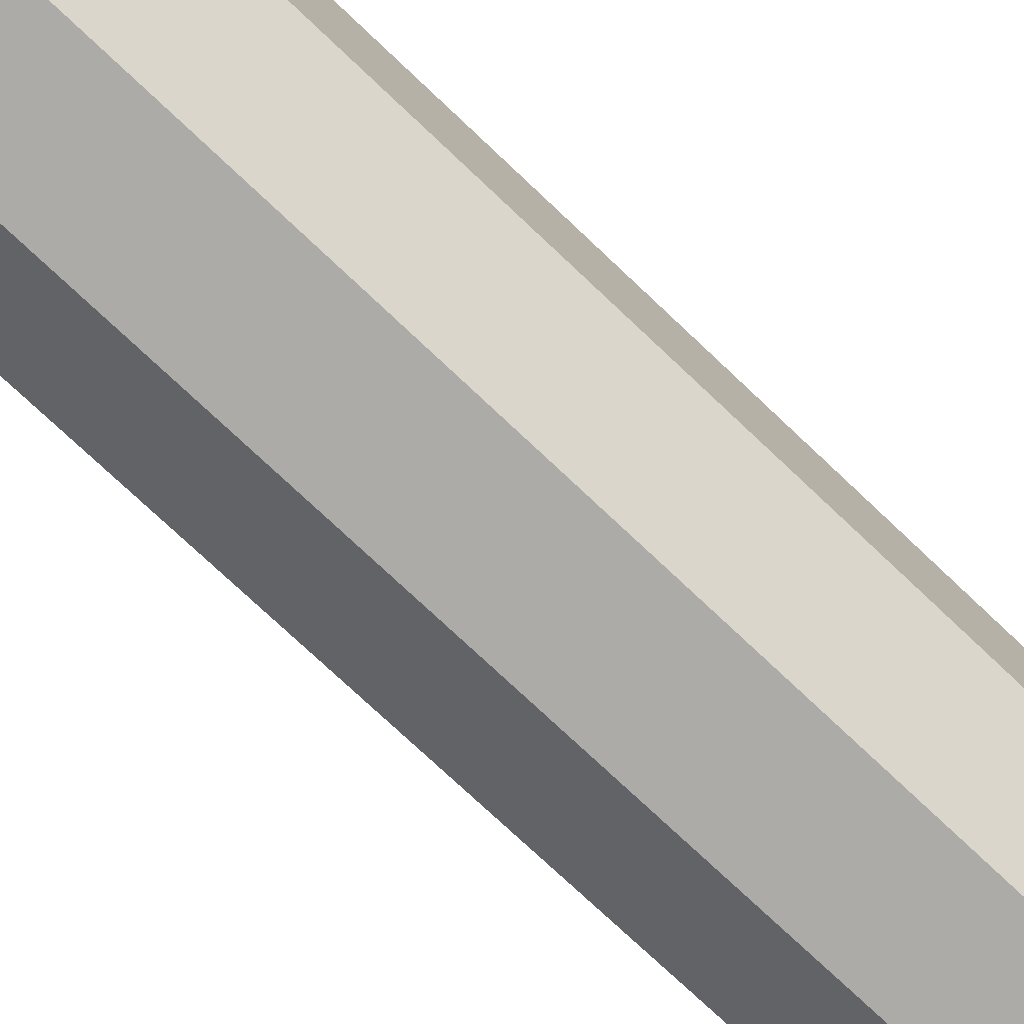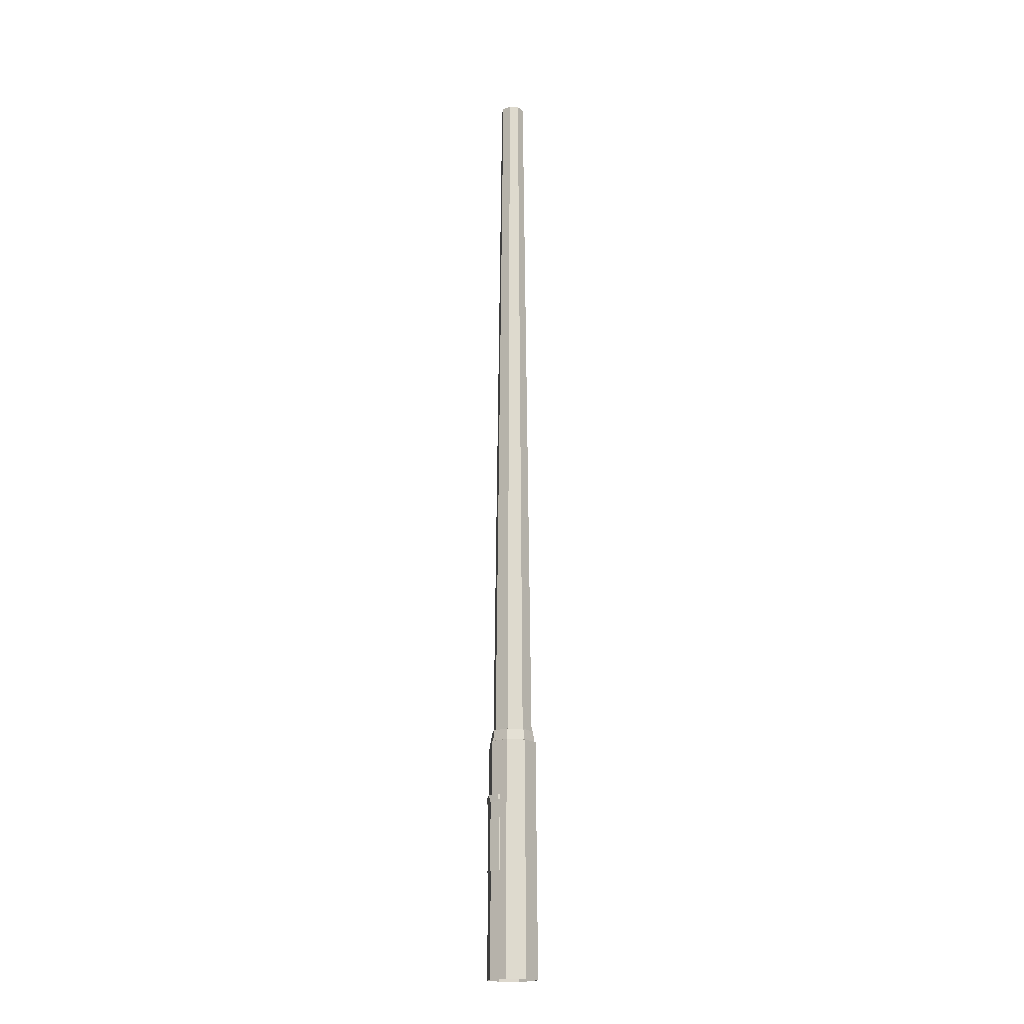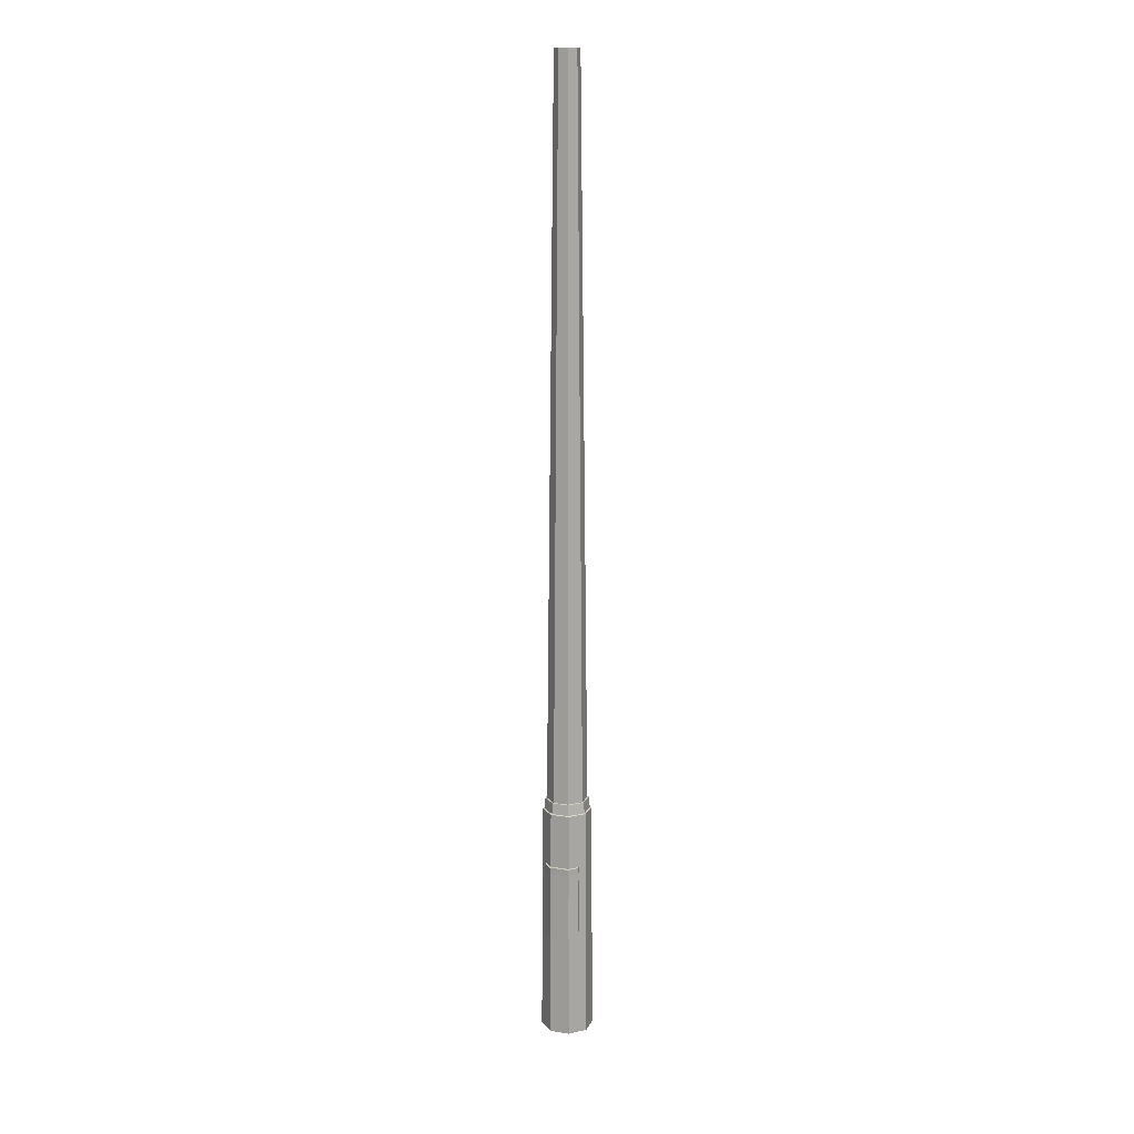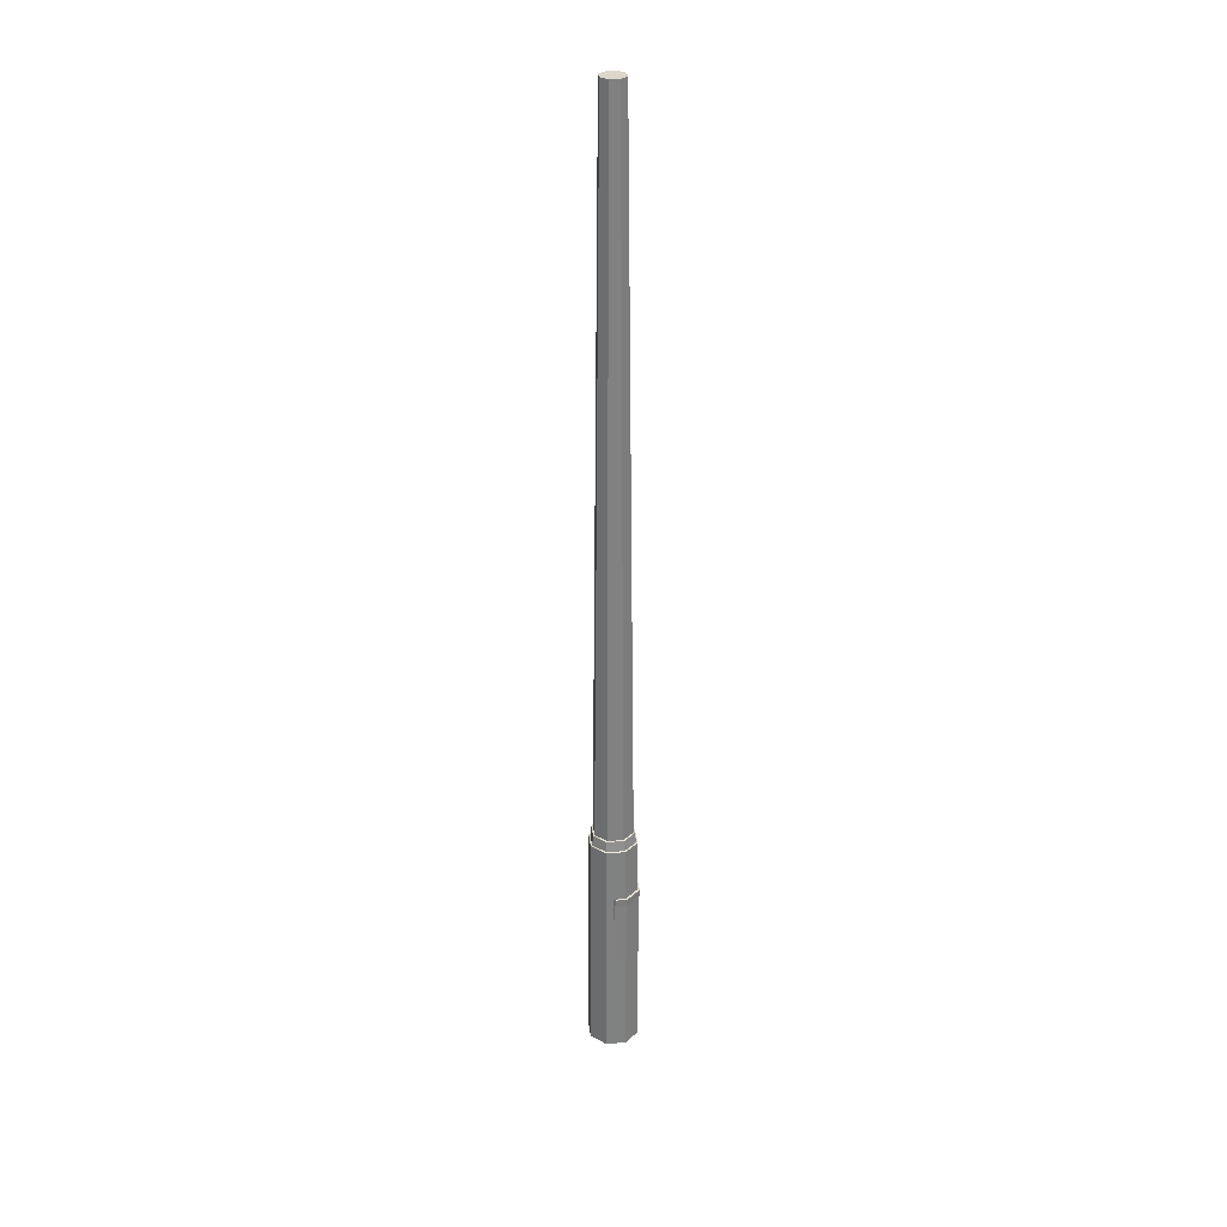
<metadata>
{"format":"obj","ext":"obj","renderer":"f3d","projection":"perspective","resolution":1024,"background":"white","views":[{"elev":-76.8,"azim":-133.2,"up":"+Y"},{"elev":-17.8,"azim":171.5,"up":"+Z"},{"elev":14.9,"azim":108.8,"up":"+Z"},{"elev":30.5,"azim":38.4,"up":"+Z"}]}
</metadata>
<code>
o Deckel
v 0.1117 -0.05 0.5399
v 0.1238 -0.05 0.54
v 0.1223 -0.05 0.9028
v 0.128 -0.05 0.8927
v 0.1287 -0.05 0.9276
v 0.1117 -0.05 0.9299
v 0.1117 0.05 0.5399
v 0.1238 0.05 0.54
v 0.1223 0.05 0.9028
v 0.128 0.05 0.8927
v 0.1287 0.05 0.9276
v 0.1117 0.05 0.9299
v 0.0703 -0.09 0.5399
v 0.08231 -0.09 0.54
v 0.08089 -0.09 0.9028
v 0.08651 -0.09 0.8927
v 0.08722 -0.09 0.9276
v 0.0703 -0.09 0.9299
v 0.0703 0.09 0.5399
v 0.08231 0.09 0.54
v 0.08089 0.09 0.9028
v 0.08651 0.09 0.8927
v 0.08722 0.09 0.9276
v 0.0703 0.09 0.9299
f 9 4 3
f 7 2 1
f 12 1 6
f 10 5 4
f 8 3 2
f 11 6 5
f 14 1 2
f 24 7 12
f 16 3 4
f 6 17 5
f 3 14 2
f 18 13 15
f 7 20 8
f 9 22 10
f 23 12 11
f 17 15 16
f 17 18 15
f 15 13 14
f 13 6 1
f 17 4 5
f 20 19 21
f 23 22 21
f 23 21 24
f 21 19 24
f 10 23 11
f 20 9 8
f 9 10 4
f 7 8 2
f 12 7 1
f 10 11 5
f 8 9 3
f 11 12 6
f 14 13 1
f 24 19 7
f 16 15 3
f 6 18 17
f 3 15 14
f 7 19 20
f 9 21 22
f 23 24 12
f 13 18 6
f 17 16 4
f 10 22 23
f 20 21 9
o Mast.002
v 0 0 5
v -0.02411 0.0582 5
v -0.03983 0.09617 1.273
v -0.04287 0.1035 1.272
v -0.0451 0.1089 1.216
v -0.04799 0.1159 1.214
v -0.05123 0.1237 -0.001382
v 0 0 5
v -0.0582 0.02411 5
v -0.09617 0.03983 1.273
v -0.1035 0.04287 1.272
v -0.1089 0.0451 1.216
v -0.1159 0.04799 1.214
v -0.1237 0.05123 -0.001382
v 0 0 5
v -0.0582 -0.02411 5
v -0.09617 -0.03983 1.273
v -0.1035 -0.04287 1.272
v -0.1089 -0.0451 1.216
v -0.1159 -0.04799 1.214
v -0.1237 -0.05123 -0.001382
v 0 0 5
v -0.02411 -0.0582 5
v -0.03983 -0.09617 1.273
v -0.04287 -0.1035 1.272
v -0.0451 -0.1089 1.216
v -0.04799 -0.1159 1.214
v -0.05123 -0.1237 -0.001382
v 0 0 5
v 0.02411 -0.0582 5
v 0.03983 -0.09617 1.273
v 0.04287 -0.1035 1.272
v 0.0451 -0.1089 1.216
v 0.04799 -0.1159 1.214
v 0.05123 -0.1237 -0.001382
v 0 0 5
v 0.0582 -0.02411 5
v 0.09617 -0.03983 1.273
v 0.1035 -0.04287 1.272
v 0.1089 -0.0451 1.216
v 0.1159 -0.04799 1.214
v 0.1237 -0.05123 -0.001382
v 0 0 5
v 0.0582 0.02411 5
v 0.09617 0.03983 1.273
v 0.1035 0.04287 1.272
v 0.1089 0.0451 1.216
v 0.1159 0.04799 1.214
v 0.1237 0.05123 -0.001382
v 0 0 5
v 0.02411 0.0582 5
v 0.03983 0.09617 1.273
v 0.04287 0.1035 1.272
v 0.0451 0.1089 1.216
v 0.04799 0.1159 1.214
v 0.05123 0.1237 -0.001382
f 26 32 25
f 33 39 32
f 40 46 39
f 47 53 46
f 54 60 53
f 61 67 60
f 68 74 67
f 74 26 25
f 27 33 26
f 34 40 33
f 41 47 40
f 48 54 47
f 54 62 61
f 62 68 61
f 69 75 68
f 75 27 26
f 28 34 27
f 35 41 34
f 42 48 41
f 49 55 48
f 55 63 62
f 63 69 62
f 69 77 76
f 77 27 76
f 29 35 28
f 36 42 35
f 43 49 42
f 50 56 49
f 57 63 56
f 64 70 63
f 70 78 77
f 77 29 28
f 30 36 29
f 37 43 36
f 44 50 43
f 51 57 50
f 58 64 57
f 65 71 64
f 72 78 71
f 79 29 78
f 31 37 30
f 38 44 37
f 45 51 44
f 52 58 51
f 59 65 58
f 66 72 65
f 73 79 72
f 80 30 79
f 26 33 32
f 33 40 39
f 40 47 46
f 47 54 53
f 54 61 60
f 61 68 67
f 68 75 74
f 74 75 26
f 27 34 33
f 34 41 40
f 41 48 47
f 48 55 54
f 54 55 62
f 62 69 68
f 69 76 75
f 75 76 27
f 28 35 34
f 35 42 41
f 42 49 48
f 49 56 55
f 55 56 63
f 63 70 69
f 69 70 77
f 77 28 27
f 29 36 35
f 36 43 42
f 43 50 49
f 50 57 56
f 57 64 63
f 64 71 70
f 70 71 78
f 77 78 29
f 30 37 36
f 37 44 43
f 44 51 50
f 51 58 57
f 58 65 64
f 65 72 71
f 72 79 78
f 79 30 29
f 31 38 37
f 38 45 44
f 45 52 51
f 52 59 58
f 59 66 65
f 66 73 72
f 73 80 79
f 80 31 30

</code>
